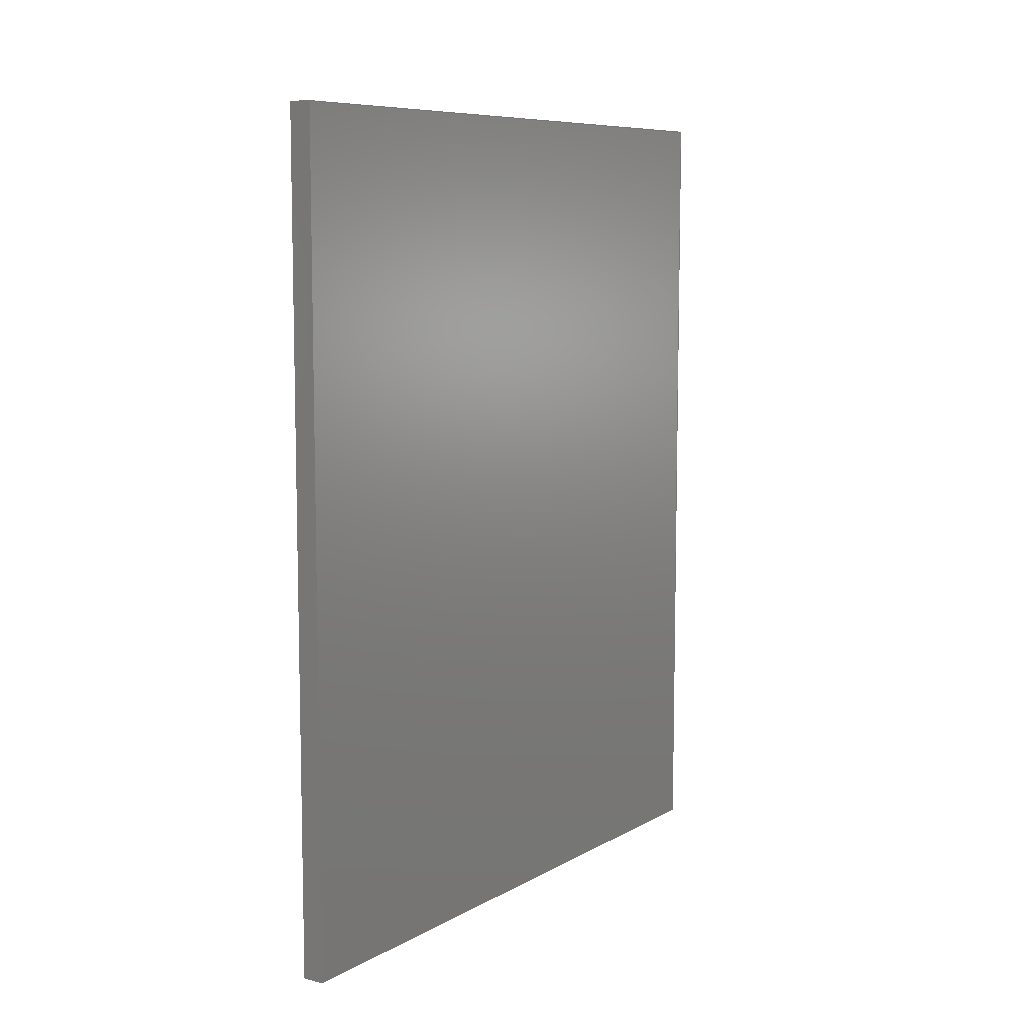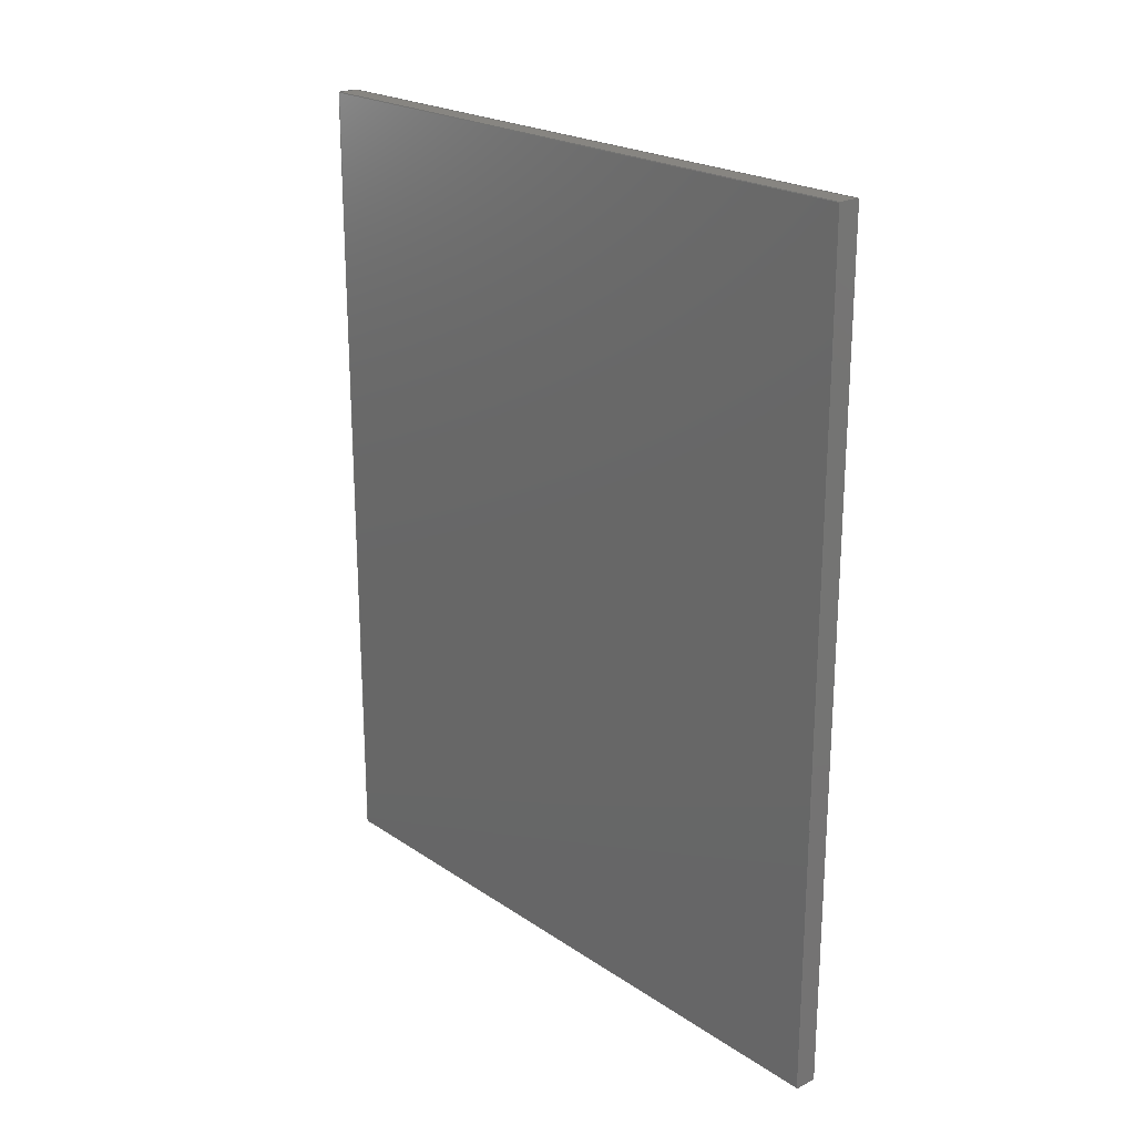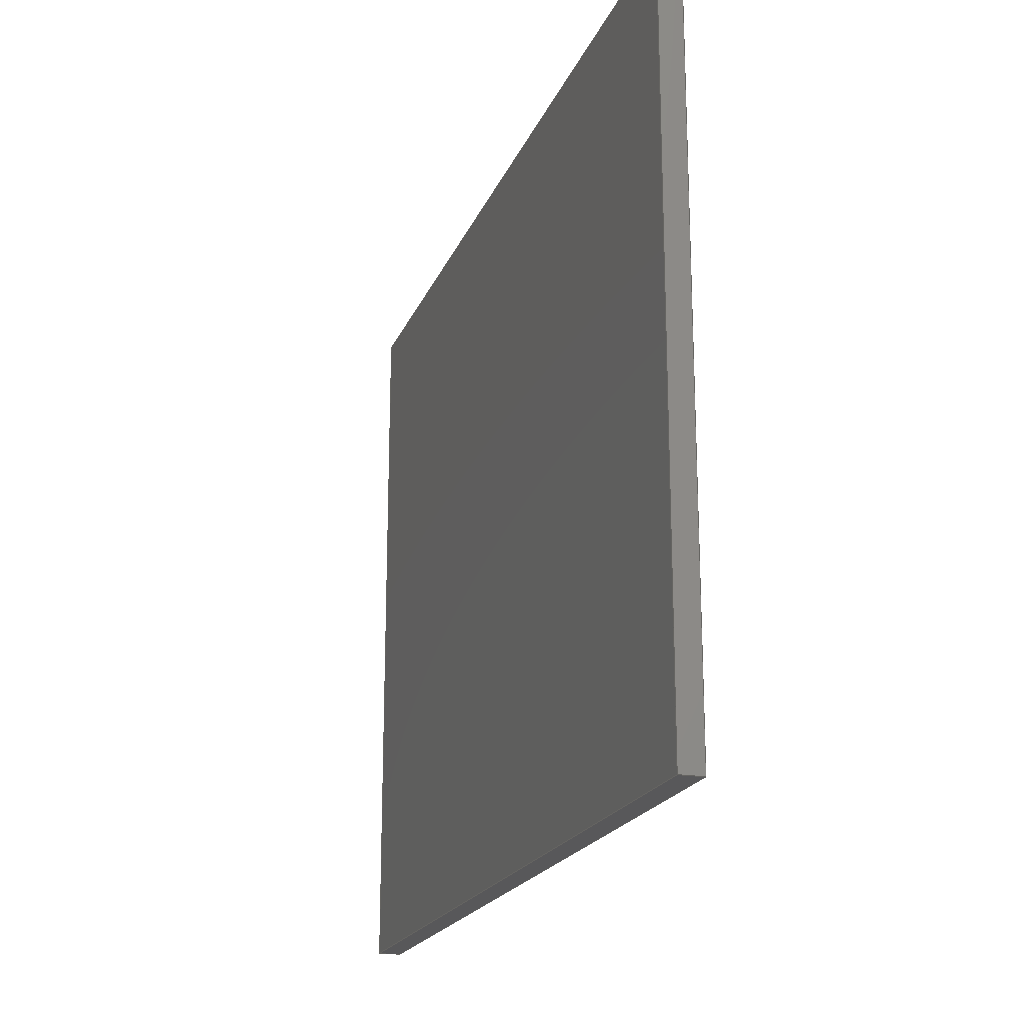
<metadata>
{"format":"step","ext":"step","renderer":"f3d","projection":"perspective","resolution":1024,"background":"white","views":[{"elev":8.3,"azim":34.3,"up":"+Y"},{"elev":22.0,"azim":-40.8,"up":"+Y"},{"elev":-19.9,"azim":162.4,"up":"+Z"}]}
</metadata>
<code>
ISO-10303-21;
DATA;
#1 = EDGE_LOOP ( 'NONE', ( #192, #74, #145, #40 ) ) ;
#2 = VERTEX_POINT ( 'NONE', #118 ) ;
#3 = APPROVAL ( #82, 'UNSPECIFIED' ) ;
#4 = LOCAL_TIME ( 15, 12, 18, #56 ) ;
#5 = UNCERTAINTY_MEASURE_WITH_UNIT (LENGTH_MEASURE( 1e-05 ), #105, 'distance_accuracy_value', 'NONE');
#6 = CARTESIAN_POINT ( 'NONE',  ( 8, -154.2, 130 ) ) ;
#7 = CARTESIAN_POINT ( 'NONE',  ( 0, -154.2, -122 ) ) ;
#8 = CARTESIAN_POINT ( 'NONE',  ( 0, 154.2, 130 ) ) ;
#9 = VERTEX_POINT ( 'NONE', #131 ) ;
#10 = CARTESIAN_POINT ( 'NONE',  ( 8, 154.2, 130 ) ) ;
#11 = CC_DESIGN_SECURITY_CLASSIFICATION ( #92, ( #113 ) ) ;
#12 = B_SPLINE_SURFACE_WITH_KNOTS ( 'NONE', 1, 1, ( 
 ( #48, #210 ),
 ( #223, #51 ) ),
 .UNSPECIFIED., .F., .F., .F.,
 ( 2, 2 ),
 ( 2, 2 ),
 ( 0, 1 ),
 ( 0, 1 ),
 .UNSPECIFIED. ) ;
#13 = APPROVAL_STATUS ( 'not_yet_approved' ) ;
#14 = PERSON_AND_ORGANIZATION ( #211, #110 ) ;
#15 = CARTESIAN_POINT ( 'NONE',  ( 8, -154.2, 130 ) ) ;
#16 = B_SPLINE_CURVE_WITH_KNOTS ( 'NONE', 1,
 ( #87, #169 ),
 .UNSPECIFIED., .F., .F.,
 ( 2, 2 ),
 ( 0, 1 ),
 .UNSPECIFIED. ) ;
#17 = CC_DESIGN_PERSON_AND_ORGANIZATION_ASSIGNMENT ( #141, #161, ( #113 ) ) ;
#18 = VERTEX_POINT ( 'NONE', #217 ) ;
#19 = APPLICATION_CONTEXT ( 'configuration controlled 3d designs of mechanical parts and assemblies' ) ;
#20 = CARTESIAN_POINT ( 'NONE',  ( 8, 154.2, 130 ) ) ;
#21 = CARTESIAN_POINT ( 'NONE',  ( 0, -154.2, 130 ) ) ;
#22 = B_SPLINE_SURFACE_WITH_KNOTS ( 'NONE', 1, 1, ( 
 ( #117, #183 ),
 ( #23, #102 ) ),
 .UNSPECIFIED., .F., .F., .F.,
 ( 2, 2 ),
 ( 2, 2 ),
 ( 0, 1 ),
 ( 0, 1 ),
 .UNSPECIFIED. ) ;
#23 = CARTESIAN_POINT ( 'NONE',  ( 0, 154.2, 130 ) ) ;
#24 = PRODUCT_RELATED_PRODUCT_CATEGORY ( 'detail', '', ( #204 ) ) ;
#25 = CARTESIAN_POINT ( 'NONE',  ( 8, 154.2, 130 ) ) ;
#26 = LOCAL_TIME ( 15, 12, 18, #71 ) ;
#27 = PRODUCT_DEFINITION_SHAPE ( 'NONE', 'NONE',  #140 ) ;
#28 = CARTESIAN_POINT ( 'NONE',  ( 0, -154.2, 130 ) ) ;
#29 = APPLICATION_CONTEXT ( 'configuration controlled 3d designs of mechanical parts and assemblies' ) ;
#30 = DESIGN_CONTEXT ( 'detailed design', #19, 'design' ) ;
#31 = MECHANICAL_CONTEXT ( 'NONE', #29, 'mechanical' ) ;
#32 = APPROVAL_PERSON_ORGANIZATION ( #54, #3, #126 ) ;
#33 = CALENDAR_DATE ( 2023, 17, 1 ) ;
#34 = B_SPLINE_CURVE_WITH_KNOTS ( 'NONE', 1,
 ( #136, #181 ),
 .UNSPECIFIED., .F., .F.,
 ( 2, 2 ),
 ( 0, 1 ),
 .UNSPECIFIED. ) ;
#35 = ADVANCED_FACE ( 'NONE', ( #184 ), #165, .F. ) ;
#36 = ORIENTED_EDGE ( 'NONE', *, *, #156, .T. ) ;
#37 = LOCAL_TIME ( 15, 12, 18, #122 ) ;
#38 = EDGE_LOOP ( 'NONE', ( #195, #179, #143, #130 ) ) ;
#39 = CC_DESIGN_PERSON_AND_ORGANIZATION_ASSIGNMENT ( #222, #138, ( #140 ) ) ;
#40 = ORIENTED_EDGE ( 'NONE', *, *, #93, .F. ) ;
#41 = VERTEX_POINT ( 'NONE', #103 ) ;
#42 = ORIENTED_EDGE ( 'NONE', *, *, #119, .T. ) ;
#43 = EDGE_LOOP ( 'NONE', ( #114, #55, #46, #201 ) ) ;
#44 = FACE_OUTER_BOUND ( 'NONE', #38, .T. ) ;
#45 = CC_DESIGN_DATE_AND_TIME_ASSIGNMENT ( #159, #95, ( #92 ) ) ;
#46 = ORIENTED_EDGE ( 'NONE', *, *, #142, .T. ) ;
#47 = CARTESIAN_POINT ( 'NONE',  ( 8, 154.2, -122 ) ) ;
#48 = CARTESIAN_POINT ( 'NONE',  ( 0, -154.2, -122 ) ) ;
#49 =( NAMED_UNIT ( * ) SI_UNIT ( $, .STERADIAN. ) SOLID_ANGLE_UNIT ( ) );
#50 = CALENDAR_DATE ( 2023, 17, 1 ) ;
#51 = CARTESIAN_POINT ( 'NONE',  ( 0, 154.2, 130 ) ) ;
#52 = MANIFOLD_SOLID_BREP ( 'MAN5IGS', #86 ) ;
#53 = SECURITY_CLASSIFICATION_LEVEL ( 'unclassified' ) ;
#54 = PERSON_AND_ORGANIZATION ( #211, #110 ) ;
#55 = ORIENTED_EDGE ( 'NONE', *, *, #93, .T. ) ;
#56 = COORDINATED_UNIVERSAL_TIME_OFFSET ( 7, 0, .AHEAD. ) ;
#57 = ADVANCED_BREP_SHAPE_REPRESENTATION ( 'M5 - erp33360_HD_602IGS_Default_sldprt', ( #52, #170 ), #77 ) ;
#58 = CC_DESIGN_DATE_AND_TIME_ASSIGNMENT ( #68, #191, ( #140 ) ) ;
#59 = ORIENTED_EDGE ( 'NONE', *, *, #209, .F. ) ;
#60 = CARTESIAN_POINT ( 'NONE',  ( 8, -154.2, -122 ) ) ;
#61 = B_SPLINE_CURVE_WITH_KNOTS ( 'NONE', 1,
 ( #21, #120 ),
 .UNSPECIFIED., .F., .F.,
 ( 2, 2 ),
 ( 0, 1 ),
 .UNSPECIFIED. ) ;
#62 = CARTESIAN_POINT ( 'NONE',  ( 8, -154.2, -122 ) ) ;
#63 = APPROVAL ( #152, 'UNSPECIFIED' ) ;
#64 = EDGE_CURVE ( 'NONE', #9, #18, #16, .T. ) ;
#65 = CARTESIAN_POINT ( 'NONE',  ( 8, -154.2, 130 ) ) ;
#66 = VERTEX_POINT ( 'NONE', #60 ) ;
#67 = EDGE_CURVE ( 'NONE', #66, #9, #99, .T. ) ;
#68 = DATE_AND_TIME ( #70, #26 ) ;
#69 = CARTESIAN_POINT ( 'NONE',  ( 0, 154.2, -122 ) ) ;
#70 = CALENDAR_DATE ( 2023, 17, 1 ) ;
#71 = COORDINATED_UNIVERSAL_TIME_OFFSET ( 7, 0, .AHEAD. ) ;
#72 = APPROVAL_ROLE ( '' ) ;
#73 = CC_DESIGN_APPROVAL ( #63, ( #113 ) ) ;
#74 = ORIENTED_EDGE ( 'NONE', *, *, #134, .F. ) ;
#75 = COORDINATED_UNIVERSAL_TIME_OFFSET ( 7, 0, .AHEAD. ) ;
#76 = ORIENTED_EDGE ( 'NONE', *, *, #119, .F. ) ;
#77 =( GEOMETRIC_REPRESENTATION_CONTEXT ( 3 ) GLOBAL_UNCERTAINTY_ASSIGNED_CONTEXT ( ( #5 ) ) GLOBAL_UNIT_ASSIGNED_CONTEXT ( ( #105, #189, #49 ) ) REPRESENTATION_CONTEXT ( 'NONE', 'WORKASPACE' ) );
#78 = APPROVAL_DATE_TIME ( #206, #63 ) ;
#79 = EDGE_LOOP ( 'NONE', ( #97, #135, #176, #76 ) ) ;
#80 = B_SPLINE_CURVE_WITH_KNOTS ( 'NONE', 1,
 ( #207, #139 ),
 .UNSPECIFIED., .F., .F.,
 ( 2, 2 ),
 ( 0, 1 ),
 .UNSPECIFIED. ) ;
#81 = EDGE_CURVE ( 'NONE', #41, #85, #104, .T. ) ;
#82 = APPROVAL_STATUS ( 'not_yet_approved' ) ;
#83 = CARTESIAN_POINT ( 'NONE',  ( 0, 154.2, -122 ) ) ;
#84 = CARTESIAN_POINT ( 'NONE',  ( 8, -154.2, -122 ) ) ;
#85 = VERTEX_POINT ( 'NONE', #20 ) ;
#86 = CLOSED_SHELL ( 'NONE', ( #106, #148, #35, #163, #167, #221 ) ) ;
#87 = CARTESIAN_POINT ( 'NONE',  ( 0, -154.2, -122 ) ) ;
#88 = LOCAL_TIME ( 15, 12, 18, #75 ) ;
#89 = APPROVAL_DATE_TIME ( #154, #182 ) ;
#90 = EDGE_CURVE ( 'NONE', #85, #2, #215, .T. ) ;
#91 = PERSON_AND_ORGANIZATION ( #211, #110 ) ;
#92 = SECURITY_CLASSIFICATION ( '', '', #53 ) ;
#93 = EDGE_CURVE ( 'NONE', #41, #96, #123, .T. ) ;
#94 = PERSON_AND_ORGANIZATION_ROLE ( 'design_supplier' ) ;
#95 = DATE_TIME_ROLE ( 'classification_date' ) ;
#96 = VERTEX_POINT ( 'NONE', #219 ) ;
#97 = ORIENTED_EDGE ( 'NONE', *, *, #90, .F. ) ;
#98 = CARTESIAN_POINT ( 'NONE',  ( 0, -154.2, -122 ) ) ;
#99 = B_SPLINE_CURVE_WITH_KNOTS ( 'NONE', 1,
 ( #197, #180 ),
 .UNSPECIFIED., .F., .F.,
 ( 2, 2 ),
 ( 0, 1 ),
 .UNSPECIFIED. ) ;
#100 = EDGE_LOOP ( 'NONE', ( #42, #196, #166, #216 ) ) ;
#101 = FACE_OUTER_BOUND ( 'NONE', #43, .T. ) ;
#102 = CARTESIAN_POINT ( 'NONE',  ( 8, 154.2, 130 ) ) ;
#103 = CARTESIAN_POINT ( 'NONE',  ( 8, -154.2, 130 ) ) ;
#104 = B_SPLINE_CURVE_WITH_KNOTS ( 'NONE', 1,
 ( #203, #164 ),
 .UNSPECIFIED., .F., .F.,
 ( 2, 2 ),
 ( 0, 1 ),
 .UNSPECIFIED. ) ;
#105 =( LENGTH_UNIT ( ) NAMED_UNIT ( * ) SI_UNIT ( .MILLI., .METRE. ) );
#106 = ADVANCED_FACE ( 'NONE', ( #220 ), #151, .T. ) ;
#107 = CARTESIAN_POINT ( 'NONE',  ( 0, 154.2, 130 ) ) ;
#108 = PERSON_AND_ORGANIZATION_ROLE ( 'classification_officer' ) ;
#109 = CC_DESIGN_PERSON_AND_ORGANIZATION_ASSIGNMENT ( #214, #94, ( #113 ) ) ;
#110 = ORGANIZATION ( 'UNSPECIFIED', 'UNSPECIFIED', '' ) ;
#111 = ORIENTED_EDGE ( 'NONE', *, *, #134, .T. ) ;
#112 = VERTEX_POINT ( 'NONE', #8 ) ;
#113 = PRODUCT_DEFINITION_FORMATION_WITH_SPECIFIED_SOURCE ( 'ANY', '', #204, .NOT_KNOWN. ) ;
#114 = ORIENTED_EDGE ( 'NONE', *, *, #205, .T. ) ;
#115 = CARTESIAN_POINT ( 'NONE',  ( 8, 154.2, -122 ) ) ;
#116 = CARTESIAN_POINT ( 'NONE',  ( 0, -154.2, 130 ) ) ;
#117 = CARTESIAN_POINT ( 'NONE',  ( 0, 154.2, -122 ) ) ;
#118 = CARTESIAN_POINT ( 'NONE',  ( 8, 154.2, -122 ) ) ;
#119 = EDGE_CURVE ( 'NONE', #2, #66, #187, .T. ) ;
#120 = CARTESIAN_POINT ( 'NONE',  ( 0, -154.2, -122 ) ) ;
#121 = CARTESIAN_POINT ( 'NONE',  ( 8, 154.2, -122 ) ) ;
#122 = COORDINATED_UNIVERSAL_TIME_OFFSET ( 7, 0, .AHEAD. ) ;
#123 = B_SPLINE_CURVE_WITH_KNOTS ( 'NONE', 1,
 ( #149, #116 ),
 .UNSPECIFIED., .F., .F.,
 ( 2, 2 ),
 ( 0, 1 ),
 .UNSPECIFIED. ) ;
#124 = CC_DESIGN_APPROVAL ( #182, ( #140 ) ) ;
#125 = FACE_OUTER_BOUND ( 'NONE', #1, .T. ) ;
#126 = APPROVAL_ROLE ( '' ) ;
#127 = PERSON_AND_ORGANIZATION ( #211, #110 ) ;
#128 = CC_DESIGN_PERSON_AND_ORGANIZATION_ASSIGNMENT ( #127, #108, ( #92 ) ) ;
#129 = CALENDAR_DATE ( 2023, 17, 1 ) ;
#130 = ORIENTED_EDGE ( 'NONE', *, *, #142, .F. ) ;
#131 = CARTESIAN_POINT ( 'NONE',  ( 0, -154.2, -122 ) ) ;
#132 = EDGE_LOOP ( 'NONE', ( #193, #59, #36, #111 ) ) ;
#133 = CARTESIAN_POINT ( 'NONE',  ( 8, -154.2, -122 ) ) ;
#134 = EDGE_CURVE ( 'NONE', #112, #85, #34, .T. ) ;
#135 = ORIENTED_EDGE ( 'NONE', *, *, #81, .F. ) ;
#136 = CARTESIAN_POINT ( 'NONE',  ( 0, 154.2, 130 ) ) ;
#137 = COORDINATED_UNIVERSAL_TIME_OFFSET ( 7, 0, .AHEAD. ) ;
#138 = PERSON_AND_ORGANIZATION_ROLE ( 'creator' ) ;
#139 = CARTESIAN_POINT ( 'NONE',  ( 8, -154.2, 130 ) ) ;
#140 = PRODUCT_DEFINITION ( 'UNKNOWN', '', #113, #30 ) ;
#141 = PERSON_AND_ORGANIZATION ( #211, #110 ) ;
#142 = EDGE_CURVE ( 'NONE', #96, #9, #61, .T. ) ;
#143 = ORIENTED_EDGE ( 'NONE', *, *, #64, .F. ) ;
#144 = B_SPLINE_CURVE_WITH_KNOTS ( 'NONE', 1,
 ( #162, #218 ),
 .UNSPECIFIED., .F., .F.,
 ( 2, 2 ),
 ( 0, 1 ),
 .UNSPECIFIED. ) ;
#145 = ORIENTED_EDGE ( 'NONE', *, *, #194, .F. ) ;
#146 = CARTESIAN_POINT ( 'NONE',  ( 8, 154.2, -122 ) ) ;
#147 = CARTESIAN_POINT ( 'NONE',  ( 8, -154.2, -122 ) ) ;
#148 = ADVANCED_FACE ( 'NONE', ( #101 ), #185, .T. ) ;
#149 = CARTESIAN_POINT ( 'NONE',  ( 8, -154.2, 130 ) ) ;
#150 = CARTESIAN_POINT ( 'NONE',  ( 8, 154.2, -122 ) ) ;
#151 = B_SPLINE_SURFACE_WITH_KNOTS ( 'NONE', 1, 1, ( 
 ( #84, #47 ),
 ( #7, #83 ) ),
 .UNSPECIFIED., .F., .F., .F.,
 ( 2, 2 ),
 ( 2, 2 ),
 ( 0, 1 ),
 ( 0, 1 ),
 .UNSPECIFIED. ) ;
#152 = APPROVAL_STATUS ( 'not_yet_approved' ) ;
#153 = DIRECTION ( 'NONE',  ( 1, 0, 0 ) ) ;
#154 = DATE_AND_TIME ( #50, #37 ) ;
#155 = DIRECTION ( 'NONE',  ( 0, 0, 1 ) ) ;
#156 = EDGE_CURVE ( 'NONE', #18, #112, #144, .T. ) ;
#157 = DATE_AND_TIME ( #213, #88 ) ;
#158 = CC_DESIGN_APPROVAL ( #3, ( #92 ) ) ;
#159 = DATE_AND_TIME ( #129, #4 ) ;
#160 = APPROVAL_DATE_TIME ( #157, #3 ) ;
#161 = PERSON_AND_ORGANIZATION_ROLE ( 'creator' ) ;
#162 = CARTESIAN_POINT ( 'NONE',  ( 0, 154.2, -122 ) ) ;
#163 = ADVANCED_FACE ( 'NONE', ( #198 ), #22, .T. ) ;
#164 = CARTESIAN_POINT ( 'NONE',  ( 8, 154.2, 130 ) ) ;
#165 = B_SPLINE_SURFACE_WITH_KNOTS ( 'NONE', 1, 1, ( 
 ( #133, #115 ),
 ( #65, #25 ) ),
 .UNSPECIFIED., .F., .F., .F.,
 ( 2, 2 ),
 ( 2, 2 ),
 ( 0, 1 ),
 ( 0, 1 ),
 .UNSPECIFIED. ) ;
#166 = ORIENTED_EDGE ( 'NONE', *, *, #64, .T. ) ;
#167 = ADVANCED_FACE ( 'NONE', ( #44 ), #12, .T. ) ;
#168 = B_SPLINE_CURVE_WITH_KNOTS ( 'NONE', 1,
 ( #28, #107 ),
 .UNSPECIFIED., .F., .F.,
 ( 2, 2 ),
 ( 0, 1 ),
 .UNSPECIFIED. ) ;
#169 = CARTESIAN_POINT ( 'NONE',  ( 0, 154.2, -122 ) ) ;
#170 = AXIS2_PLACEMENT_3D ( 'NONE', #190, #155, #153 ) ;
#171 = APPLICATION_PROTOCOL_DEFINITION ( 'international standard', 'config_control_design', 1994, #29 ) ;
#172 = CARTESIAN_POINT ( 'NONE',  ( 8, 154.2, 130 ) ) ;
#173 = APPROVAL_ROLE ( '' ) ;
#174 = CARTESIAN_POINT ( 'NONE',  ( 0, -154.2, 130 ) ) ;
#175 = SHAPE_DEFINITION_REPRESENTATION ( #27, #57 ) ;
#176 = ORIENTED_EDGE ( 'NONE', *, *, #205, .F. ) ;
#177 = LOCAL_TIME ( 15, 12, 18, #137 ) ;
#178 = CC_DESIGN_PERSON_AND_ORGANIZATION_ASSIGNMENT ( #14, #225, ( #204 ) ) ;
#179 = ORIENTED_EDGE ( 'NONE', *, *, #156, .F. ) ;
#180 = CARTESIAN_POINT ( 'NONE',  ( 0, -154.2, -122 ) ) ;
#181 = CARTESIAN_POINT ( 'NONE',  ( 8, 154.2, 130 ) ) ;
#182 = APPROVAL ( #13, 'UNSPECIFIED' ) ;
#183 = CARTESIAN_POINT ( 'NONE',  ( 8, 154.2, -122 ) ) ;
#184 = FACE_OUTER_BOUND ( 'NONE', #79, .T. ) ;
#185 = B_SPLINE_SURFACE_WITH_KNOTS ( 'NONE', 1, 1, ( 
 ( #186, #6 ),
 ( #98, #147 ) ),
 .UNSPECIFIED., .F., .F., .F.,
 ( 2, 2 ),
 ( 2, 2 ),
 ( 0, 1 ),
 ( 0, 1 ),
 .UNSPECIFIED. ) ;
#186 = CARTESIAN_POINT ( 'NONE',  ( 0, -154.2, 130 ) ) ;
#187 = B_SPLINE_CURVE_WITH_KNOTS ( 'NONE', 1,
 ( #146, #62 ),
 .UNSPECIFIED., .F., .F.,
 ( 2, 2 ),
 ( 0, 1 ),
 .UNSPECIFIED. ) ;
#188 = CARTESIAN_POINT ( 'NONE',  ( 0, 154.2, 130 ) ) ;
#189 =( NAMED_UNIT ( * ) PLANE_ANGLE_UNIT ( ) SI_UNIT ( $, .RADIAN. ) );
#190 = CARTESIAN_POINT ( 'NONE',  ( 0, 0, 0 ) ) ;
#191 = DATE_TIME_ROLE ( 'creation_date' ) ;
#192 = ORIENTED_EDGE ( 'NONE', *, *, #81, .T. ) ;
#193 = ORIENTED_EDGE ( 'NONE', *, *, #90, .T. ) ;
#194 = EDGE_CURVE ( 'NONE', #96, #112, #168, .T. ) ;
#195 = ORIENTED_EDGE ( 'NONE', *, *, #194, .T. ) ;
#196 = ORIENTED_EDGE ( 'NONE', *, *, #67, .T. ) ;
#197 = CARTESIAN_POINT ( 'NONE',  ( 8, -154.2, -122 ) ) ;
#198 = FACE_OUTER_BOUND ( 'NONE', #132, .T. ) ;
#199 = APPROVAL_PERSON_ORGANIZATION ( #91, #182, #72 ) ;
#200 = B_SPLINE_SURFACE_WITH_KNOTS ( 'NONE', 1, 1, ( 
 ( #174, #188 ),
 ( #15, #172 ) ),
 .UNSPECIFIED., .F., .F., .F.,
 ( 2, 2 ),
 ( 2, 2 ),
 ( 0, 1 ),
 ( 0, 1 ),
 .UNSPECIFIED. ) ;
#201 = ORIENTED_EDGE ( 'NONE', *, *, #67, .F. ) ;
#202 = B_SPLINE_CURVE_WITH_KNOTS ( 'NONE', 1,
 ( #69, #121 ),
 .UNSPECIFIED., .F., .F.,
 ( 2, 2 ),
 ( 0, 1 ),
 .UNSPECIFIED. ) ;
#203 = CARTESIAN_POINT ( 'NONE',  ( 8, -154.2, 130 ) ) ;
#204 = PRODUCT ( 'M5 - erp33360_HD_602IGS_Default_sldprt', 'M5 - erp33360_HD_602IGS_Default_sldprt', '', ( #31 ) ) ;
#205 = EDGE_CURVE ( 'NONE', #66, #41, #80, .T. ) ;
#206 = DATE_AND_TIME ( #33, #177 ) ;
#207 = CARTESIAN_POINT ( 'NONE',  ( 8, -154.2, -122 ) ) ;
#208 = PERSON_AND_ORGANIZATION ( #211, #110 ) ;
#209 = EDGE_CURVE ( 'NONE', #18, #2, #202, .T. ) ;
#210 = CARTESIAN_POINT ( 'NONE',  ( 0, 154.2, -122 ) ) ;
#211 = PERSON ( 'UNSPECIFIED', 'UNSPECIFIED', 'UNSPECIFIED', ('UNSPECIFIED'), ('UNSPECIFIED'), ('UNSPECIFIED') ) ;
#212 = APPROVAL_PERSON_ORGANIZATION ( #208, #63, #173 ) ;
#213 = CALENDAR_DATE ( 2023, 17, 1 ) ;
#214 = PERSON_AND_ORGANIZATION ( #211, #110 ) ;
#215 = B_SPLINE_CURVE_WITH_KNOTS ( 'NONE', 1,
 ( #10, #150 ),
 .UNSPECIFIED., .F., .F.,
 ( 2, 2 ),
 ( 0, 1 ),
 .UNSPECIFIED. ) ;
#216 = ORIENTED_EDGE ( 'NONE', *, *, #209, .T. ) ;
#217 = CARTESIAN_POINT ( 'NONE',  ( 0, 154.2, -122 ) ) ;
#218 = CARTESIAN_POINT ( 'NONE',  ( 0, 154.2, 130 ) ) ;
#219 = CARTESIAN_POINT ( 'NONE',  ( 0, -154.2, 130 ) ) ;
#220 = FACE_OUTER_BOUND ( 'NONE', #100, .T. ) ;
#221 = ADVANCED_FACE ( 'NONE', ( #125 ), #200, .T. ) ;
#222 = PERSON_AND_ORGANIZATION ( #211, #110 ) ;
#223 = CARTESIAN_POINT ( 'NONE',  ( 0, -154.2, 130 ) ) ;
#224 = APPLICATION_PROTOCOL_DEFINITION ( 'international standard', 'config_control_design', 1994, #19 ) ;
#225 = PERSON_AND_ORGANIZATION_ROLE ( 'design_owner' ) ;
ENDSEC;
END-ISO-10303-21;

</code>
